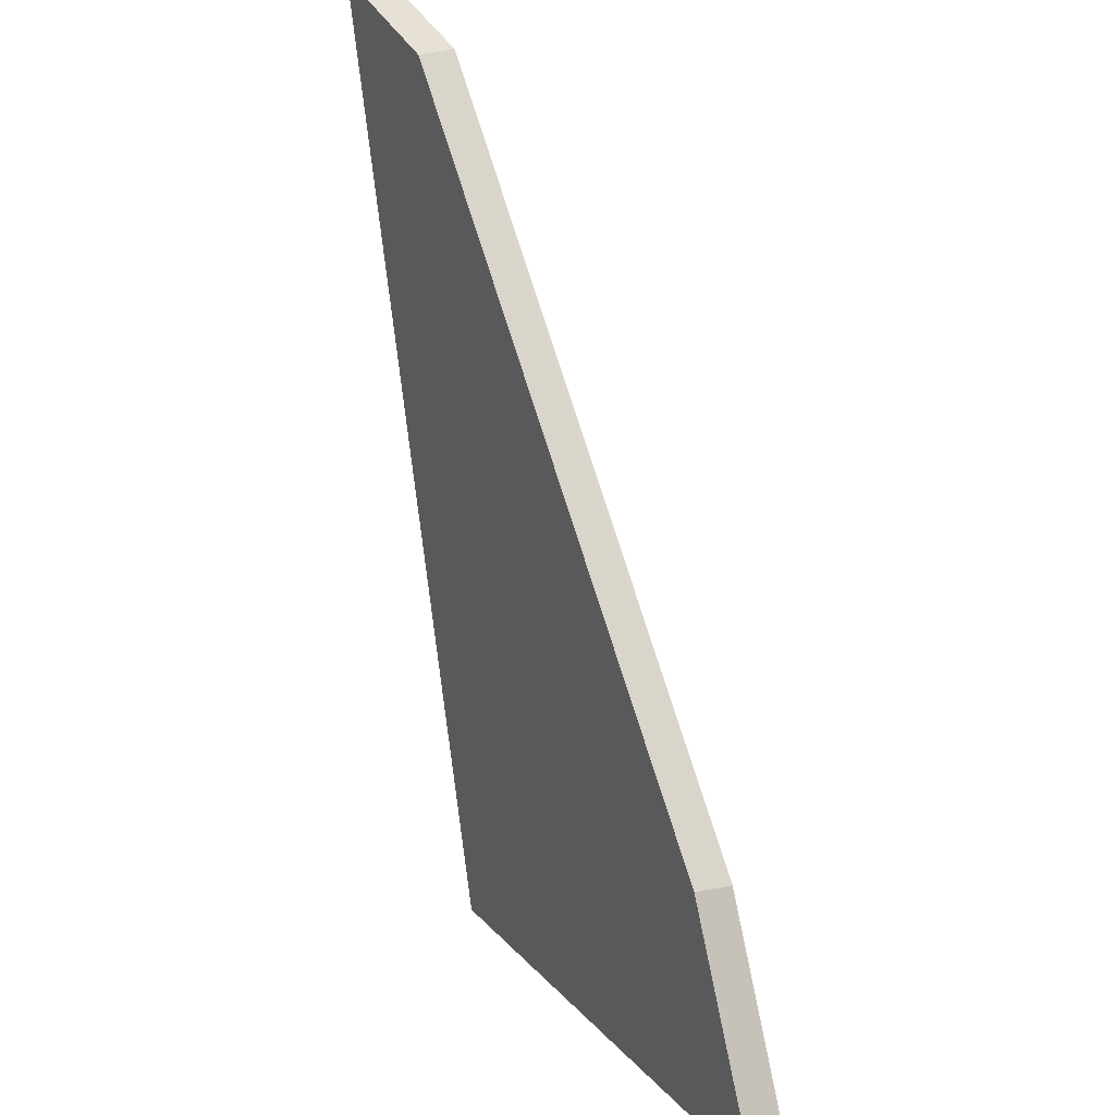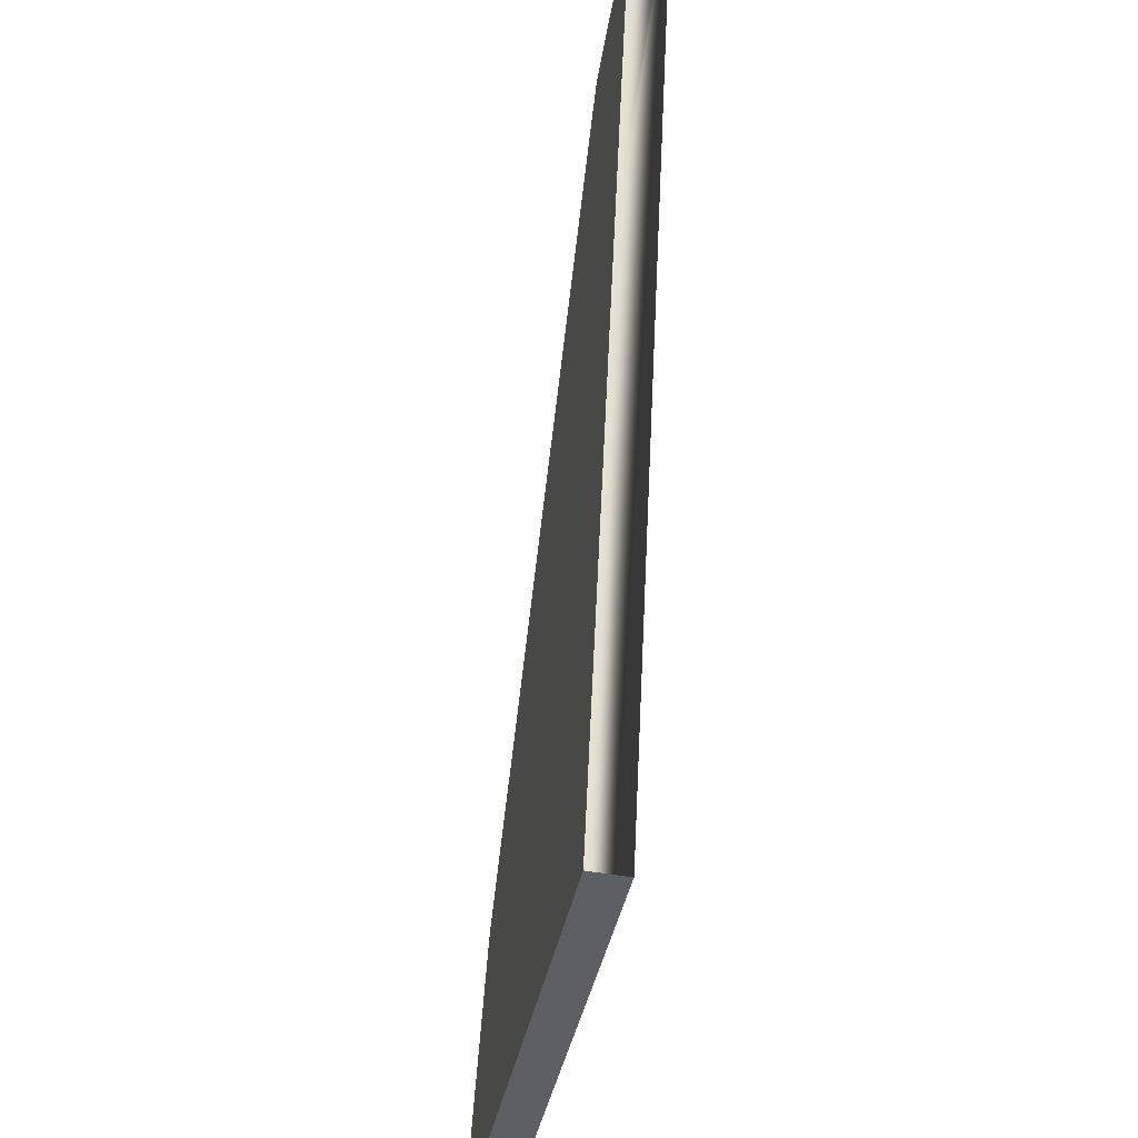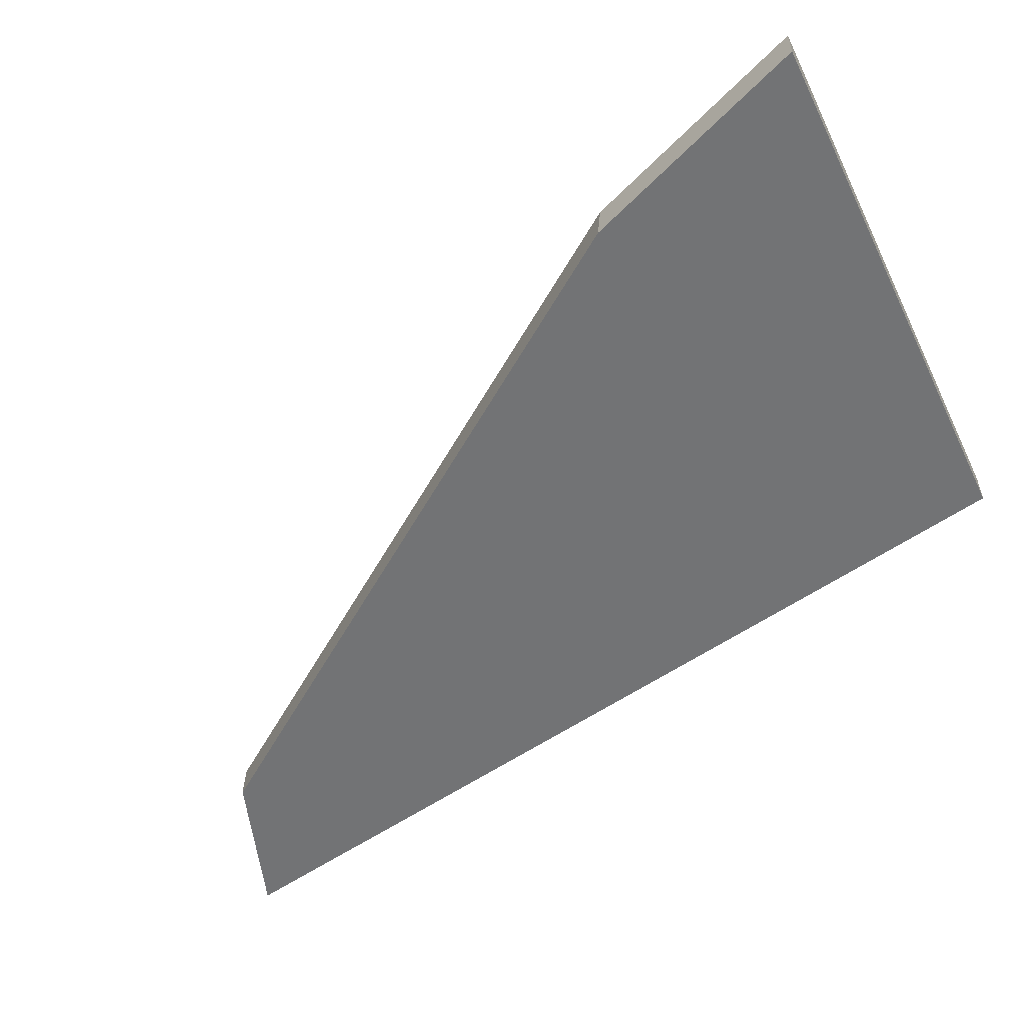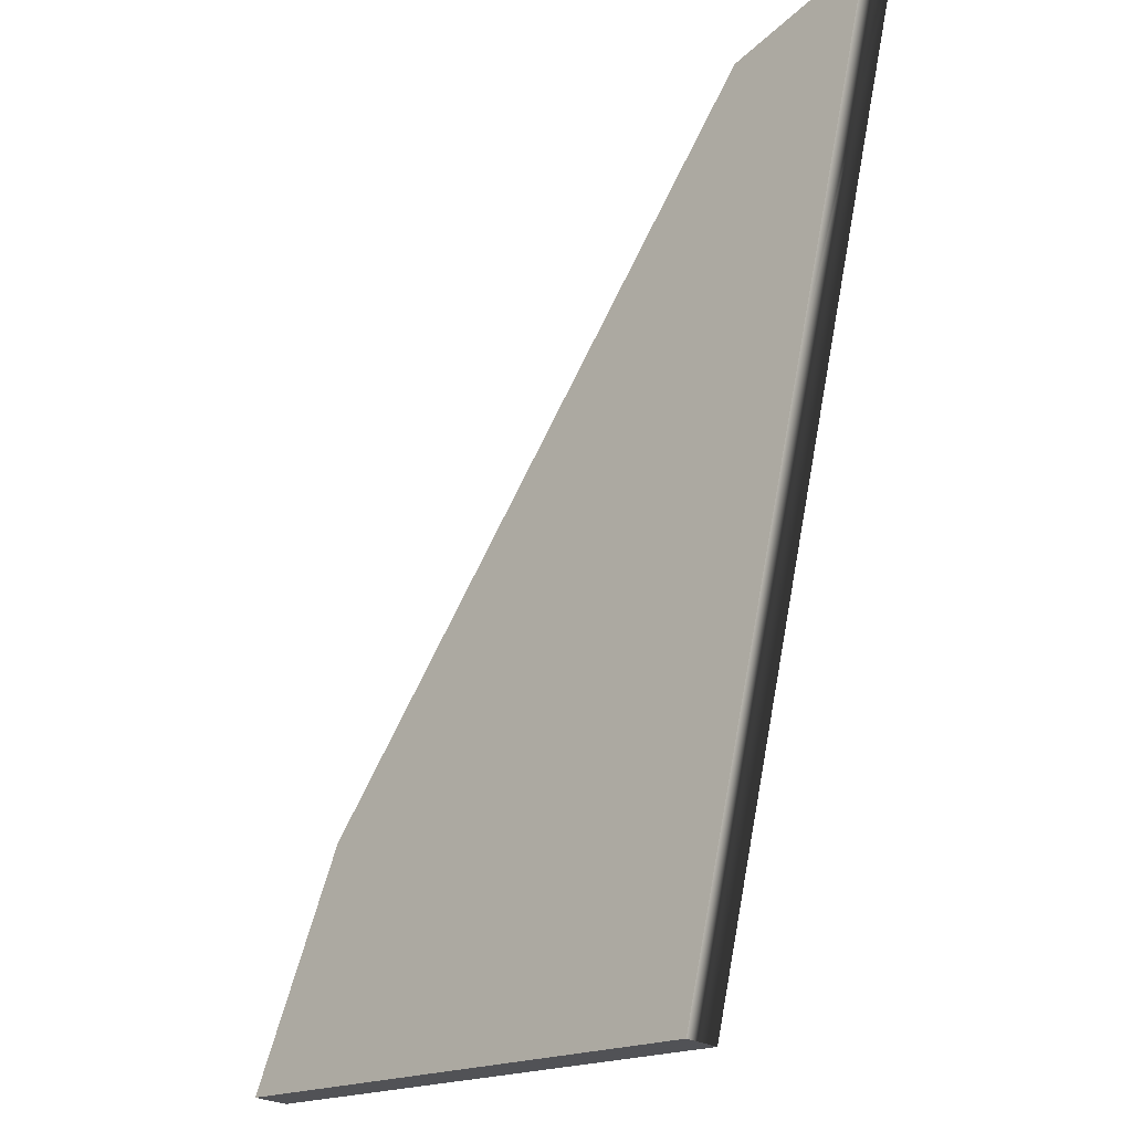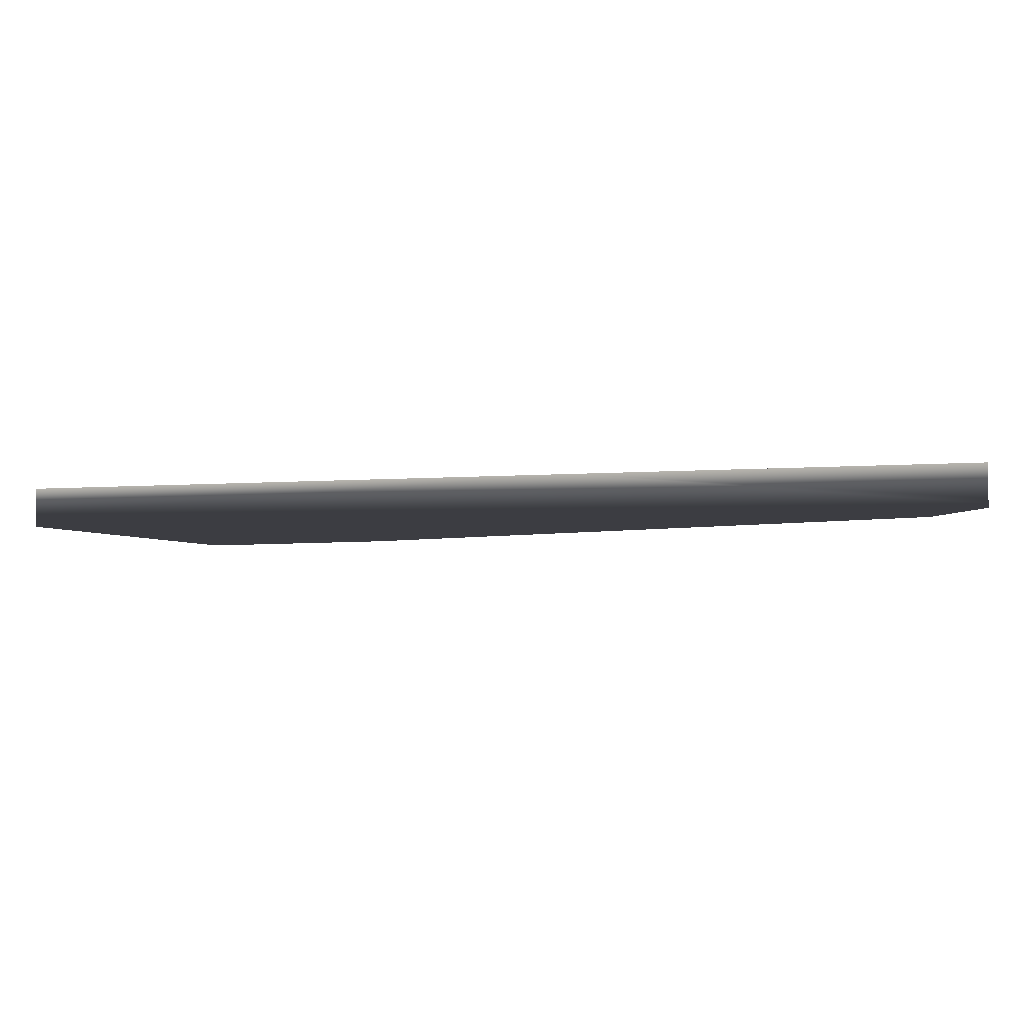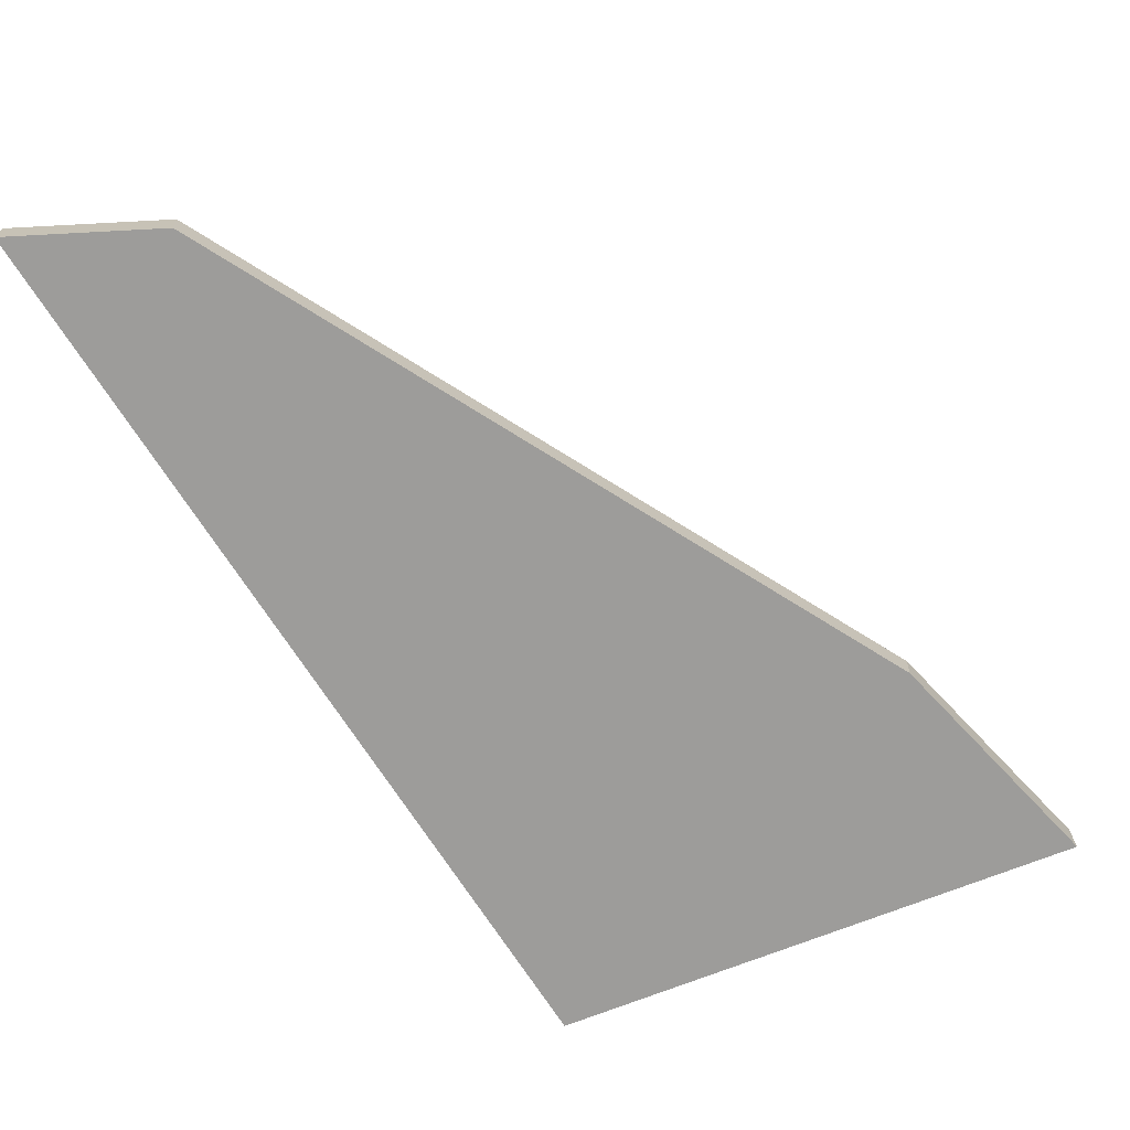
<metadata>
{"format":"obj","ext":"obj","renderer":"f3d","projection":"perspective","resolution":1024,"background":"white","views":[{"elev":24.9,"azim":-118.7,"up":"+Y"},{"elev":-44.6,"azim":78.9,"up":"+Y"},{"elev":-55.8,"azim":-68.3,"up":"+Z"},{"elev":-23.8,"azim":44.5,"up":"+Y"},{"elev":-2.9,"azim":98.2,"up":"+Z"},{"elev":-70.2,"azim":-161.9,"up":"+Z"}]}
</metadata>
<code>
g Box001_frag_001_frag_002
v 2.531 6.668 0.2501
v -4.184 -1.429 -0.2499
v 2.5 6.66 -0.2499
v -4.202 -1.481 0.2501
v 2.146 -2.137 -0.2499
v -5.58 -4.404 -0.2499
v 1.454 -4.851 -0.2499
v 4.139 5.685 -0.2499
v 2.5 6.66 -0.2499
v -4.184 -1.429 -0.2499
v 4.526 7.205 -0.2499
v 1.458 -4.851 -0.08382
v 4.527 7.206 -0.2005
v 3.315 2.414 0.2501
v 4.528 7.206 -0.1463
v 4.536 7.208 0.2501
v 2.158 -2.127 0.2501
v 1.464 -4.851 0.2501
v 2.5 6.66 -0.2499
v 4.536 7.208 0.2501
v 2.531 6.668 0.2501
v 4.528 7.206 -0.1463
v 4.527 7.206 -0.2005
v 4.526 7.205 -0.2499
v -4.202 -1.481 0.2501
v -5.58 -4.404 -0.2499
v -4.184 -1.429 -0.2499
v -5.573 -4.403 0.2501
v 2.531 6.668 0.2501
v -5.573 -4.403 0.2501
v -4.202 -1.481 0.2501
v 4.536 7.208 0.2501
v 3.315 2.414 0.2501
v 2.158 -2.127 0.2501
v 1.464 -4.851 0.2501
v 1.458 -4.851 -0.08382
v -5.573 -4.403 0.2501
v 1.464 -4.851 0.2501
v 1.454 -4.851 -0.2499
v -5.58 -4.404 -0.2499
g Box001_frag_001_frag_002_0
f 3 2 1
f 4 1 2
f 7 6 5
f 5 6 8
f 6 9 8
f 10 9 6
f 9 11 8
f 7 5 12
f 11 13 8
f 8 13 5
f 5 13 12
f 13 14 12
f 15 14 13
f 16 14 15
f 14 17 12
f 17 18 12
f 21 20 19
f 20 22 19
f 22 23 19
f 23 24 19
f 27 26 25
f 28 25 26
f 31 30 29
f 30 32 29
f 33 32 30
f 34 33 30
f 35 34 30
f 38 37 36
f 36 37 39
f 37 40 39

</code>
